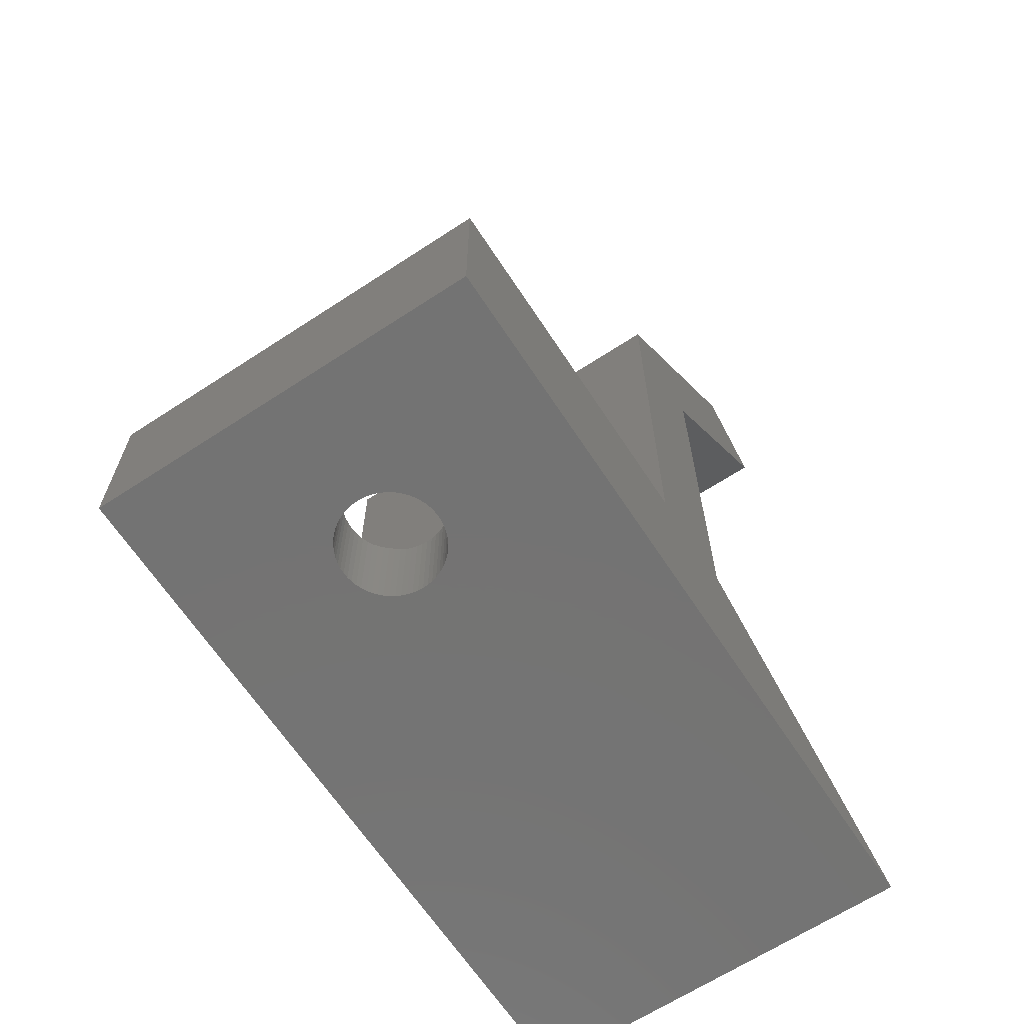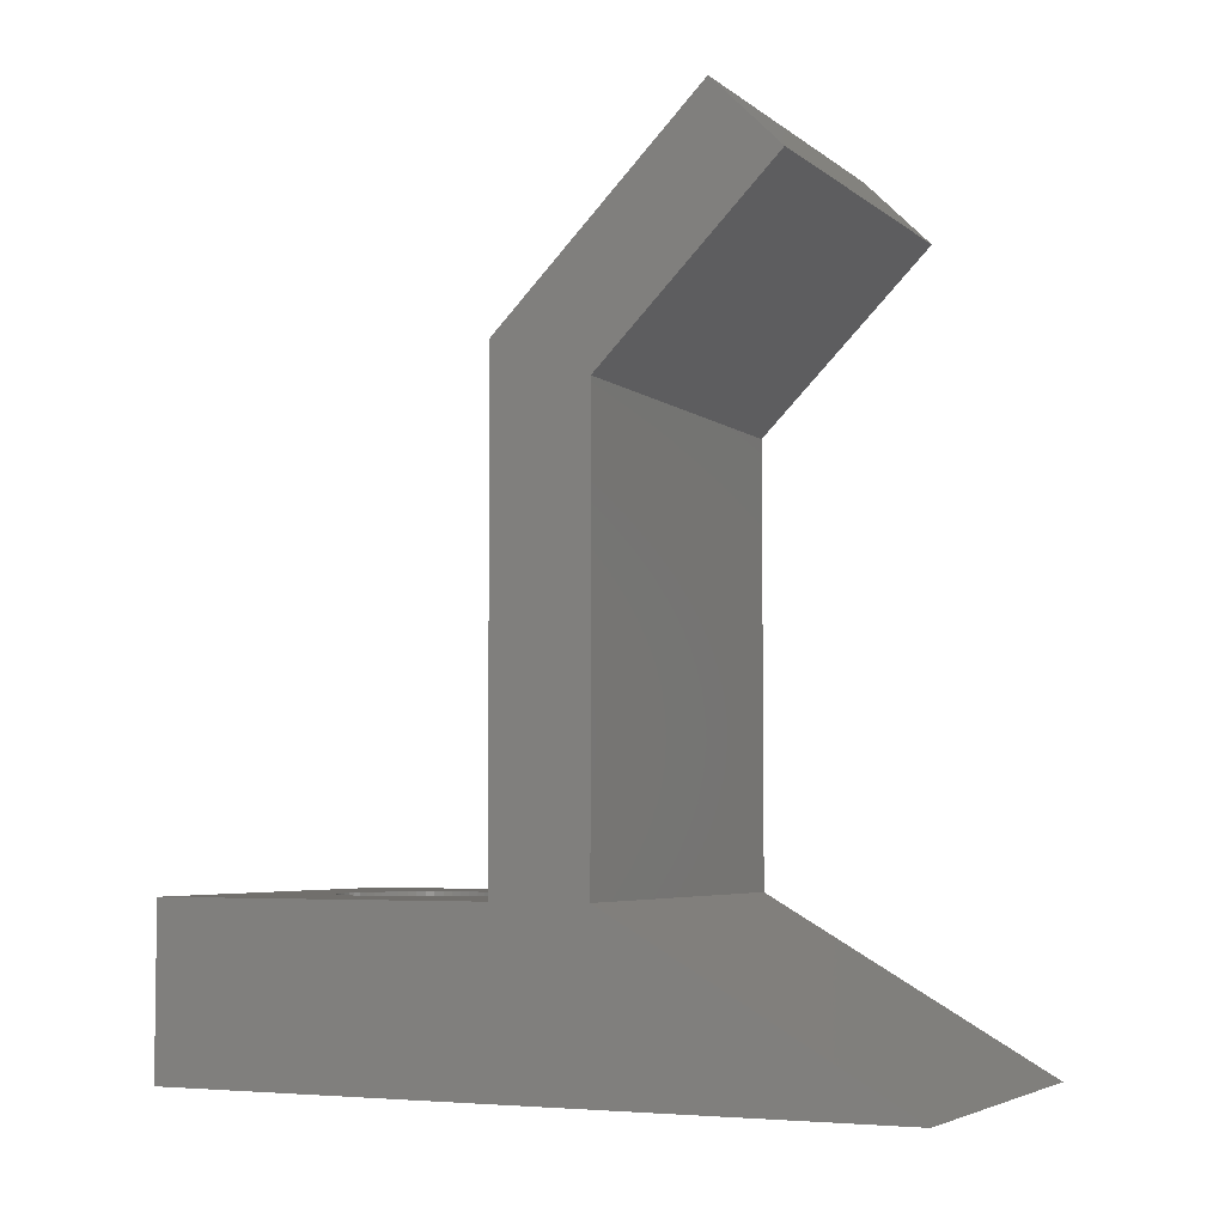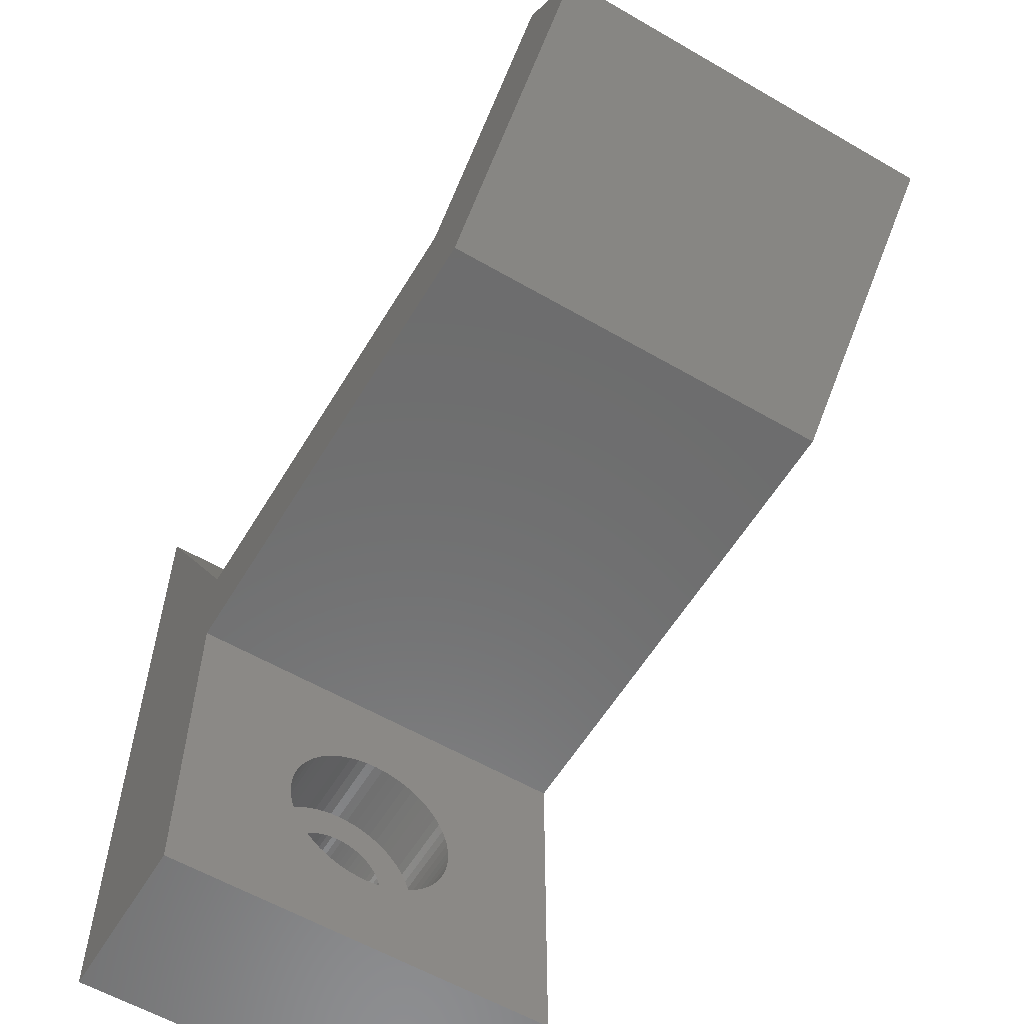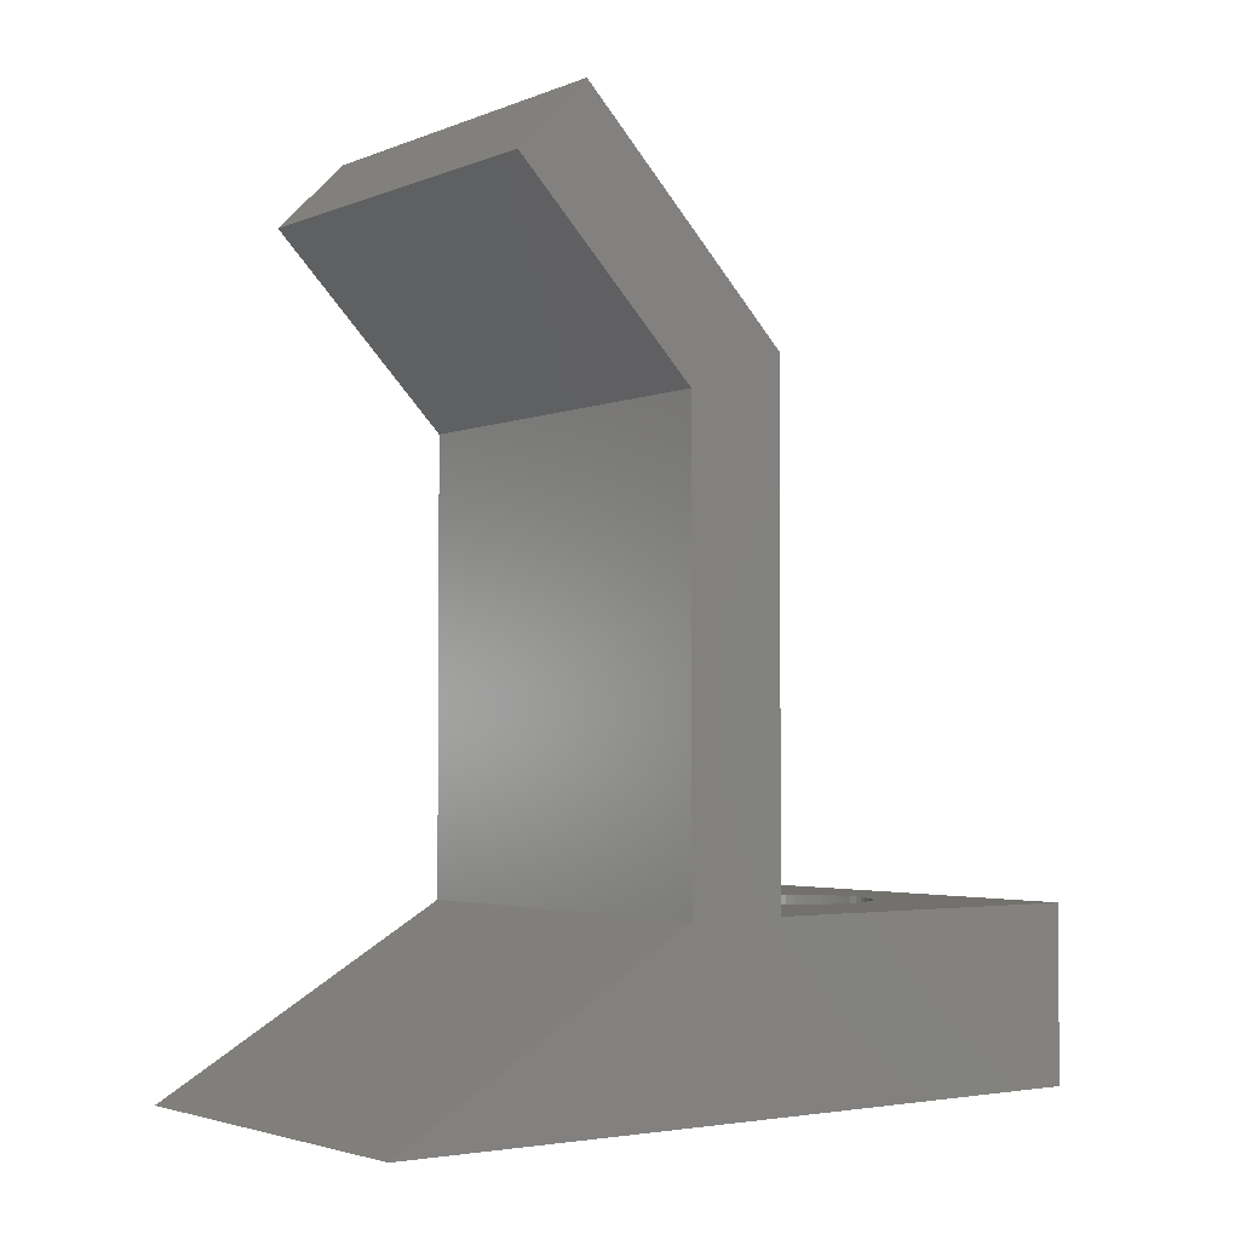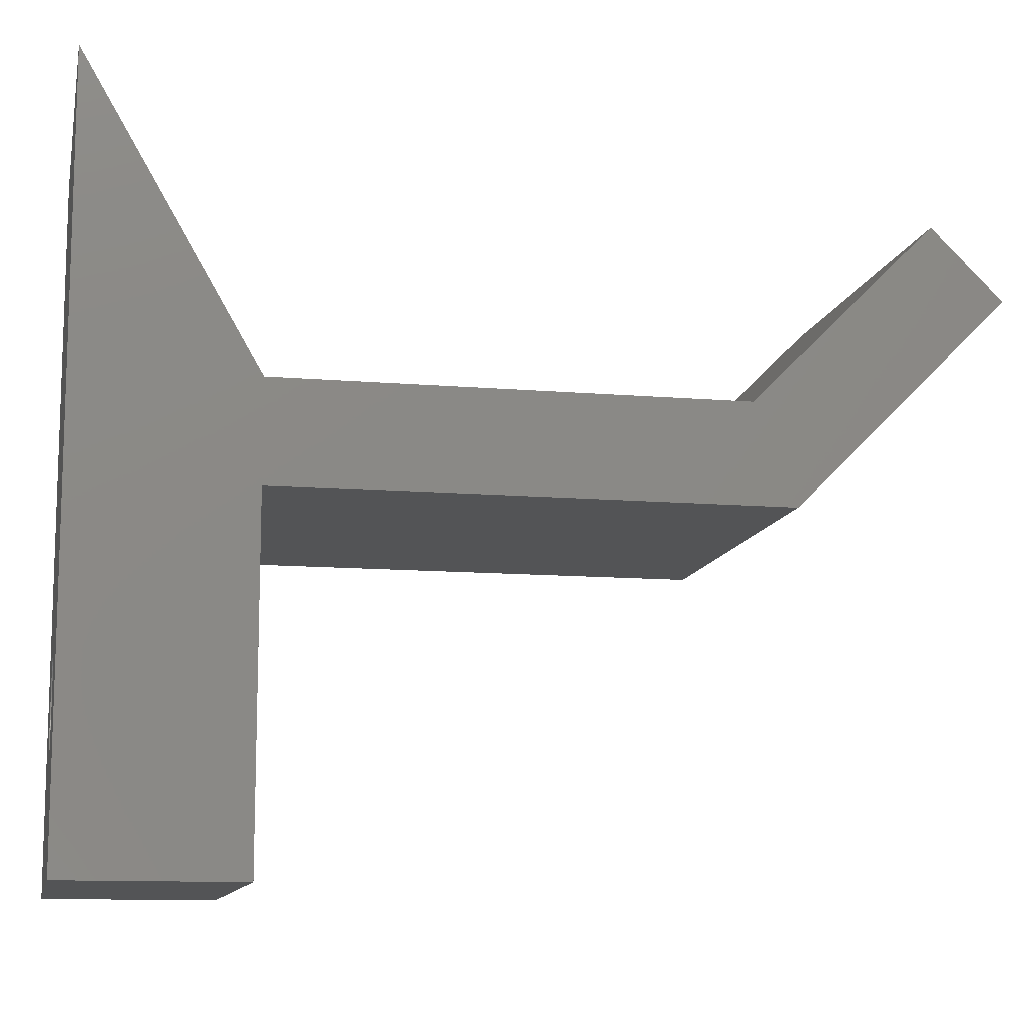
<metadata>
{"format":"stl","ext":"stl","renderer":"f3d","projection":"perspective","resolution":1024,"background":"white","views":[{"elev":-65.6,"azim":33.3,"up":"+Z"},{"elev":-4.9,"azim":115.3,"up":"+Z"},{"elev":-58.6,"azim":-30.9,"up":"+Y"},{"elev":-3.0,"azim":-127.0,"up":"+Z"},{"elev":-11.5,"azim":-101.6,"up":"+Y"}]}
</metadata>
<code>
# stl→obj: 258 verts, 520 faces
v 40 18 7
v 40 18 25.34
v 40 22.49 35.49
v 40 25.31 32.66
v 40 14 7
v 40 14 27
v 40 30.12 0
v 40 0 0
v 40 0 7
v 56 14 7
v 51.5 7 7
v 56 0 7
v 51.48 7.366 7
v 51.42 7.728 7
v 51.33 8.082 7
v 51.2 8.424 7
v 51.03 8.75 7
v 50.83 9.057 7
v 50.6 9.342 7
v 50.34 9.601 7
v 50.06 9.832 7
v 49.75 10.03 7
v 49.42 10.2 7
v 49.08 10.33 7
v 48.73 10.42 7
v 48.37 10.48 7
v 48 10.5 7
v 47.63 10.48 7
v 47.27 10.42 7
v 46.92 10.33 7
v 44.52 7.366 7
v 44.5 7 7
v 44.58 7.728 7
v 44.67 8.082 7
v 44.8 8.424 7
v 44.97 8.75 7
v 45.17 9.057 7
v 45.4 9.342 7
v 45.66 9.601 7
v 45.94 9.832 7
v 46.25 10.03 7
v 46.58 10.2 7
v 51.48 6.634 7
v 51.42 6.272 7
v 51.33 5.918 7
v 51.2 5.576 7
v 51.03 5.25 7
v 50.83 4.943 7
v 50.6 4.658 7
v 50.34 4.399 7
v 50.06 4.168 7
v 49.75 3.969 7
v 49.42 3.803 7
v 49.08 3.671 7
v 48.73 3.576 7
v 48.37 3.519 7
v 48 3.5 7
v 47.63 3.519 7
v 47.27 3.576 7
v 46.92 3.671 7
v 46.58 3.803 7
v 44.52 6.634 7
v 44.58 6.272 7
v 44.67 5.918 7
v 44.8 5.576 7
v 46.25 3.969 7
v 45.94 4.168 7
v 45.66 4.399 7
v 45.4 4.658 7
v 45.17 4.943 7
v 44.97 5.25 7
v 56 18 7
v 56 22.49 35.49
v 56 18 25.34
v 56 25.31 32.66
v 56 14 27
v 56 30.12 0
v 56 0 0
v 50.09 7.22 0
v 50.1 7 0
v 50.09 6.78 0
v 50.05 6.563 0
v 50 6.351 0
v 49.92 6.146 0
v 49.82 5.95 0
v 49.7 5.766 0
v 49.56 5.595 0
v 49.41 5.439 0
v 49.23 5.301 0
v 49.05 5.181 0
v 48.85 5.082 0
v 48.65 5.003 0
v 48.44 4.946 0
v 48.22 4.912 0
v 48 4.9 0
v 47.78 4.912 0
v 47.56 4.946 0
v 47.35 5.003 0
v 47.15 5.082 0
v 45.91 6.78 0
v 45.9 7 0
v 45.95 6.563 0
v 46 6.351 0
v 46.08 6.146 0
v 46.18 5.95 0
v 46.3 5.766 0
v 46.44 5.595 0
v 46.59 5.439 0
v 46.77 5.301 0
v 46.95 5.181 0
v 50.05 7.437 0
v 50 7.649 0
v 49.92 7.854 0
v 49.82 8.05 0
v 49.7 8.234 0
v 49.56 8.405 0
v 49.41 8.561 0
v 49.23 8.699 0
v 49.05 8.819 0
v 48.85 8.918 0
v 48.65 8.997 0
v 48.44 9.054 0
v 48.22 9.088 0
v 48 9.1 0
v 47.78 9.088 0
v 47.56 9.054 0
v 47.35 8.997 0
v 47.15 8.918 0
v 46.95 8.819 0
v 46.77 8.699 0
v 46.59 8.561 0
v 46.44 8.405 0
v 46.3 8.234 0
v 46.18 8.05 0
v 46.08 7.854 0
v 45.91 7.22 0
v 45.95 7.437 0
v 46 7.649 0
v 50.09 7.22 4
v 50.1 7 4
v 48 9.1 4
v 47.78 9.088 4
v 49.41 8.561 4
v 49.56 8.405 4
v 46.44 8.405 4
v 46.59 8.561 4
v 47.15 8.918 4
v 46.95 8.819 4
v 49.82 8.05 4
v 49.92 7.854 4
v 48.85 8.918 4
v 48.65 8.997 4
v 49.23 8.699 4
v 49.05 8.819 4
v 46 7.649 4
v 46.08 7.854 4
v 47.56 9.054 4
v 47.35 8.997 4
v 50.05 6.563 4
v 50 6.351 4
v 47.78 4.912 4
v 48 4.9 4
v 48.22 4.912 4
v 48.44 4.946 4
v 50 7.649 4
v 50.05 7.437 4
v 49.7 8.234 4
v 48.44 9.054 4
v 48.22 9.088 4
v 45.91 7.22 4
v 45.95 7.437 4
v 46.18 8.05 4
v 46.3 8.234 4
v 45.9 7 4
v 46.77 8.699 4
v 49.05 5.181 4
v 49.23 5.301 4
v 49.56 5.595 4
v 49.41 5.439 4
v 46.3 5.766 4
v 46.18 5.95 4
v 48.85 5.082 4
v 45.91 6.78 4
v 49.92 6.146 4
v 50.09 6.78 4
v 49.82 5.95 4
v 49.7 5.766 4
v 46.59 5.439 4
v 46.44 5.595 4
v 46.08 6.146 4
v 46 6.351 4
v 45.95 6.563 4
v 48.65 5.003 4
v 47.35 5.003 4
v 47.56 4.946 4
v 46.95 5.181 4
v 47.15 5.082 4
v 46.77 5.301 4
v 51.5 7 4
v 51.48 7.366 4
v 47.63 10.48 4
v 48 10.5 4
v 48.37 3.519 4
v 48 3.5 4
v 45.4 4.658 4
v 45.66 4.399 4
v 50.6 9.342 4
v 50.34 9.601 4
v 45.66 9.601 4
v 45.4 9.342 4
v 46.25 10.03 4
v 46.58 10.2 4
v 51.2 8.424 4
v 51.03 8.75 4
v 49.08 10.33 4
v 49.42 10.2 4
v 49.75 10.03 4
v 50.06 9.832 4
v 44.8 8.424 4
v 44.67 8.082 4
v 45.94 9.832 4
v 46.92 10.33 4
v 47.27 10.42 4
v 44.97 5.25 4
v 45.17 4.943 4
v 44.52 6.634 4
v 44.58 6.272 4
v 51.42 7.728 4
v 51.33 8.082 4
v 50.83 9.057 4
v 48.37 10.48 4
v 48.73 10.42 4
v 44.58 7.728 4
v 44.52 7.366 4
v 51.48 6.634 4
v 51.42 6.272 4
v 51.33 5.918 4
v 51.2 5.576 4
v 45.17 9.057 4
v 44.97 8.75 4
v 51.03 5.25 4
v 50.83 4.943 4
v 50.6 4.658 4
v 50.34 4.399 4
v 50.06 4.168 4
v 49.75 3.969 4
v 49.42 3.803 4
v 49.08 3.671 4
v 48.73 3.576 4
v 47.63 3.519 4
v 47.27 3.576 4
v 46.92 3.671 4
v 46.58 3.803 4
v 46.25 3.969 4
v 45.94 4.168 4
v 44.8 5.576 4
v 44.67 5.918 4
v 44.5 7 4
f 1 1 2
f 2 3 4
f 5 2 1
f 2 6 3
f 6 2 5
f 7 5 1
f 8 5 7
f 5 8 9
f 10 11 12
f 10 13 11
f 10 14 13
f 10 15 14
f 10 16 15
f 10 17 16
f 10 18 17
f 10 19 18
f 10 20 19
f 10 21 20
f 10 22 21
f 10 23 22
f 10 24 23
f 10 25 24
f 10 26 25
f 10 27 26
f 5 27 10
f 27 5 28
f 28 5 29
f 29 5 30
f 31 5 32
f 33 5 31
f 34 5 33
f 35 5 34
f 36 5 35
f 37 5 36
f 38 5 37
f 39 5 38
f 40 5 39
f 41 5 40
f 42 5 41
f 30 5 42
f 43 12 11
f 44 12 43
f 45 12 44
f 46 12 45
f 47 12 46
f 48 12 47
f 49 12 48
f 50 12 49
f 51 12 50
f 52 12 51
f 53 12 52
f 54 12 53
f 55 12 54
f 56 12 55
f 57 12 56
f 9 57 58
f 9 58 59
f 9 59 60
f 9 60 61
f 9 32 5
f 32 9 62
f 62 9 63
f 63 9 64
f 64 9 65
f 57 9 12
f 66 9 61
f 67 9 66
f 68 9 67
f 69 9 68
f 70 9 69
f 71 9 70
f 65 9 71
f 1 72 72
f 72 1 1
f 73 74 75
f 74 72 72
f 10 74 76
f 76 74 73
f 74 10 72
f 10 77 72
f 78 10 12
f 10 78 77
f 79 78 80
f 78 81 80
f 78 82 81
f 78 83 82
f 78 84 83
f 78 85 84
f 78 86 85
f 78 87 86
f 78 88 87
f 78 89 88
f 78 90 89
f 78 91 90
f 78 92 91
f 78 93 92
f 78 94 93
f 78 95 94
f 8 95 78
f 95 8 96
f 96 8 97
f 97 8 98
f 98 8 99
f 100 8 101
f 102 8 100
f 103 8 102
f 104 8 103
f 105 8 104
f 106 8 105
f 107 8 106
f 108 8 107
f 109 8 108
f 110 8 109
f 99 8 110
f 111 78 79
f 112 78 111
f 113 78 112
f 78 113 77
f 114 77 113
f 115 77 114
f 116 77 115
f 117 77 116
f 118 77 117
f 119 77 118
f 120 77 119
f 121 77 120
f 122 77 121
f 123 77 122
f 124 77 123
f 7 124 125
f 7 125 126
f 7 126 127
f 7 127 128
f 7 128 129
f 7 129 130
f 7 130 131
f 7 131 132
f 7 132 133
f 7 133 134
f 7 134 135
f 8 136 101
f 8 137 136
f 8 138 137
f 8 135 138
f 7 135 8
f 124 7 77
f 8 12 9
f 12 8 78
f 7 72 77
f 72 7 1
f 80 139 79
f 139 80 140
f 125 141 142
f 141 125 124
f 116 143 117
f 143 116 144
f 145 131 146
f 131 145 132
f 129 147 148
f 147 129 128
f 113 149 114
f 149 113 150
f 121 151 152
f 151 121 120
f 119 153 154
f 153 119 118
f 155 135 156
f 135 155 138
f 127 157 158
f 157 127 126
f 83 159 82
f 159 83 160
f 95 161 162
f 161 95 96
f 93 163 164
f 163 93 94
f 111 165 112
f 165 111 166
f 79 166 111
f 166 79 139
f 112 150 113
f 150 112 165
f 115 144 116
f 144 115 167
f 114 167 115
f 167 114 149
f 123 168 169
f 168 123 122
f 122 152 168
f 152 122 121
f 124 169 141
f 169 124 123
f 120 154 151
f 154 120 119
f 118 143 153
f 143 118 117
f 170 137 171
f 137 170 136
f 172 133 173
f 133 172 134
f 173 132 145
f 132 173 133
f 156 134 172
f 134 156 135
f 171 138 155
f 138 171 137
f 174 136 170
f 136 174 101
f 130 148 175
f 148 130 129
f 131 175 146
f 175 131 130
f 128 158 147
f 158 128 127
f 126 142 157
f 142 126 125
f 89 176 177
f 176 89 90
f 88 178 87
f 178 88 179
f 180 105 181
f 105 180 106
f 90 182 176
f 182 90 91
f 183 101 174
f 101 183 100
f 84 160 83
f 160 84 184
f 82 185 81
f 185 82 159
f 81 140 80
f 140 81 185
f 88 177 179
f 177 88 89
f 85 184 84
f 184 85 186
f 86 186 85
f 186 86 187
f 87 187 86
f 187 87 178
f 188 107 189
f 107 188 108
f 190 103 191
f 103 190 104
f 192 100 183
f 100 192 102
f 191 102 192
f 102 191 103
f 91 193 182
f 193 91 92
f 92 164 193
f 164 92 93
f 94 162 163
f 162 94 95
f 97 194 195
f 194 97 98
f 96 195 161
f 195 96 97
f 99 196 197
f 196 99 110
f 109 188 198
f 188 109 108
f 98 197 194
f 197 98 99
f 189 106 180
f 106 189 107
f 181 104 190
f 104 181 105
f 110 198 196
f 198 110 109
f 199 13 200
f 13 199 11
f 201 27 28
f 27 201 202
f 203 57 56
f 57 203 204
f 68 205 69
f 205 68 206
f 207 20 208
f 20 207 19
f 38 209 39
f 209 38 210
f 211 42 41
f 42 211 212
f 213 17 214
f 17 213 16
f 215 23 24
f 23 215 216
f 217 21 22
f 21 217 218
f 34 219 35
f 219 34 220
f 221 41 40
f 41 221 211
f 222 29 30
f 29 222 223
f 70 224 71
f 224 70 225
f 63 226 62
f 226 63 227
f 228 15 229
f 15 228 14
f 200 14 228
f 14 200 13
f 229 16 213
f 16 229 15
f 230 19 207
f 19 230 18
f 214 18 230
f 18 214 17
f 231 25 26
f 25 231 232
f 232 24 25
f 24 232 215
f 202 26 27
f 26 202 231
f 216 22 23
f 22 216 217
f 218 20 21
f 20 218 208
f 31 233 33
f 233 31 234
f 140 199 200
f 139 200 228
f 199 140 235
f 166 228 229
f 185 235 140
f 165 229 213
f 235 185 236
f 150 213 214
f 159 236 185
f 149 214 230
f 236 159 237
f 167 230 207
f 160 237 159
f 144 207 208
f 237 160 238
f 184 238 160
f 200 139 140
f 143 208 218
f 228 166 139
f 229 165 166
f 213 150 165
f 214 149 150
f 153 218 217
f 230 167 149
f 207 144 167
f 154 217 216
f 208 143 144
f 218 153 143
f 151 216 215
f 217 154 153
f 216 151 154
f 152 215 232
f 215 152 151
f 232 168 152
f 231 168 232
f 231 169 168
f 202 169 231
f 202 141 169
f 202 142 141
f 201 142 202
f 201 157 142
f 223 157 201
f 157 223 158
f 222 158 223
f 158 222 147
f 212 147 222
f 147 212 148
f 211 148 212
f 148 211 175
f 221 175 211
f 175 221 146
f 209 146 221
f 146 209 145
f 210 145 209
f 145 210 173
f 239 173 210
f 173 239 172
f 240 172 239
f 172 240 156
f 219 156 240
f 238 184 241
f 186 241 184
f 241 186 242
f 187 242 186
f 242 187 243
f 178 243 187
f 243 178 244
f 179 244 178
f 244 179 245
f 177 245 179
f 245 177 246
f 176 246 177
f 246 176 247
f 182 247 176
f 247 182 248
f 193 248 182
f 248 193 249
f 164 249 193
f 164 203 249
f 163 203 164
f 162 203 163
f 162 204 203
f 161 204 162
f 161 250 204
f 195 250 161
f 251 195 194
f 195 251 250
f 252 194 197
f 253 197 196
f 194 252 251
f 254 196 198
f 255 198 188
f 197 253 252
f 206 188 189
f 205 189 180
f 196 254 253
f 225 180 181
f 224 181 190
f 256 190 191
f 257 191 192
f 198 255 254
f 227 192 183
f 226 183 174
f 156 219 155
f 188 206 255
f 220 155 219
f 189 205 206
f 155 220 171
f 180 225 205
f 233 171 220
f 181 224 225
f 171 233 170
f 190 256 224
f 234 170 233
f 191 257 256
f 170 234 174
f 192 227 257
f 258 174 234
f 183 226 227
f 174 258 226
f 36 239 37
f 239 36 240
f 37 210 38
f 210 37 239
f 35 240 36
f 240 35 219
f 33 220 34
f 220 33 233
f 32 234 31
f 234 32 258
f 209 40 39
f 40 209 221
f 212 30 42
f 30 212 222
f 223 28 29
f 28 223 201
f 235 11 199
f 11 235 43
f 249 56 55
f 56 249 203
f 247 54 53
f 54 247 248
f 244 49 243
f 49 244 50
f 245 52 51
f 52 245 246
f 243 48 242
f 48 243 49
f 241 46 238
f 46 241 47
f 255 68 67
f 68 255 206
f 253 66 61
f 66 253 254
f 251 60 59
f 60 251 252
f 204 58 57
f 58 204 250
f 69 225 70
f 225 69 205
f 65 257 64
f 257 65 256
f 64 227 63
f 227 64 257
f 62 258 32
f 258 62 226
f 248 55 54
f 55 248 249
f 246 53 52
f 53 246 247
f 244 51 50
f 51 244 245
f 242 47 241
f 47 242 48
f 238 45 237
f 45 238 46
f 236 43 235
f 43 236 44
f 237 44 236
f 44 237 45
f 254 67 66
f 67 254 255
f 252 61 60
f 61 252 253
f 250 59 58
f 59 250 251
f 71 256 65
f 256 71 224
f 72 2 74
f 2 72 1
f 5 76 6
f 76 5 10
f 75 3 73
f 3 75 4
f 2 75 74
f 75 2 4
f 6 73 3
f 73 6 76

</code>
